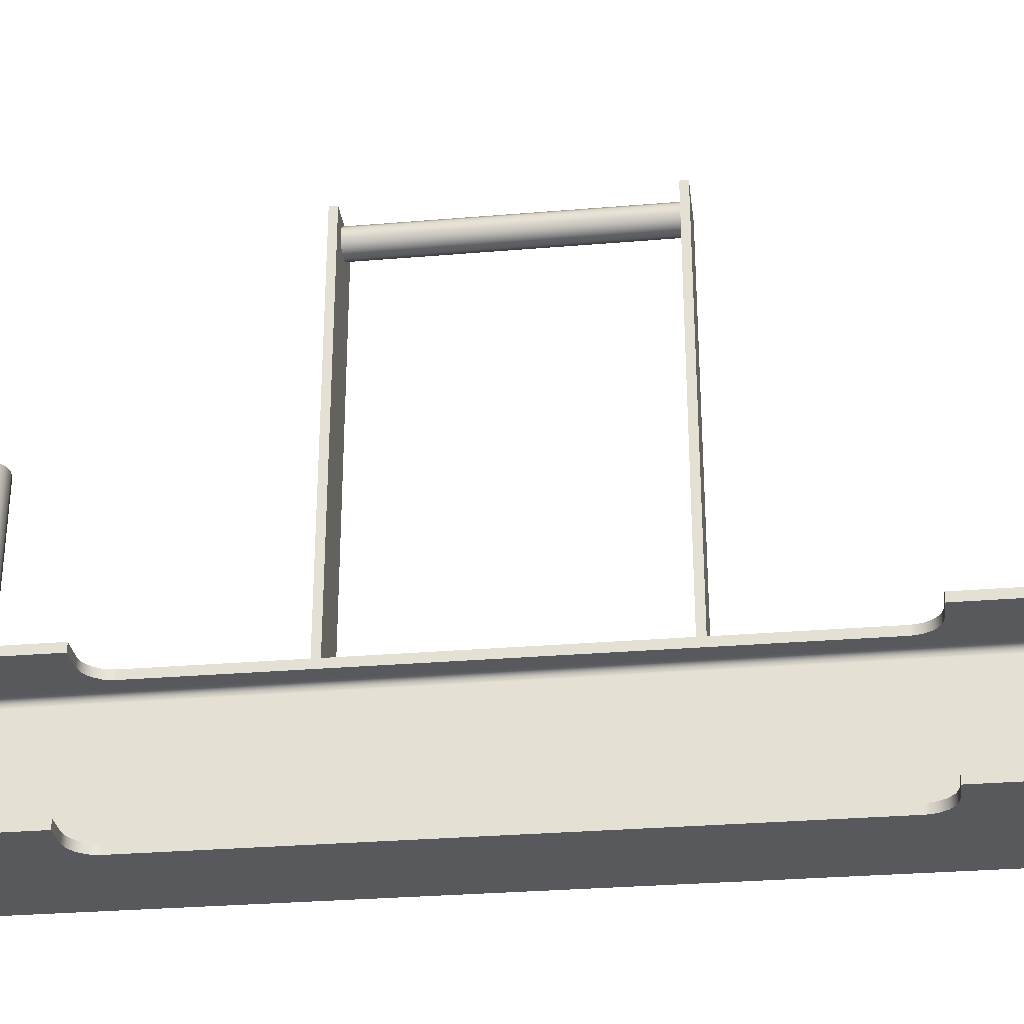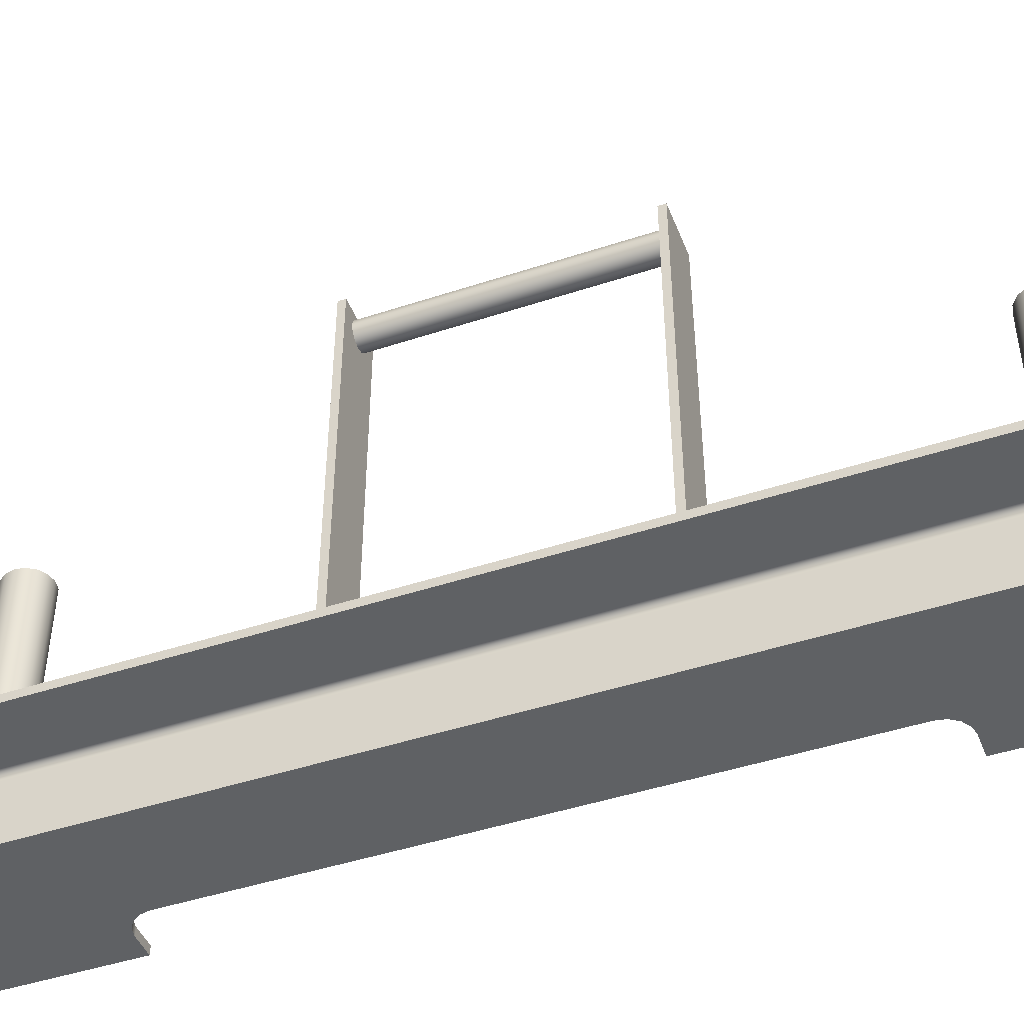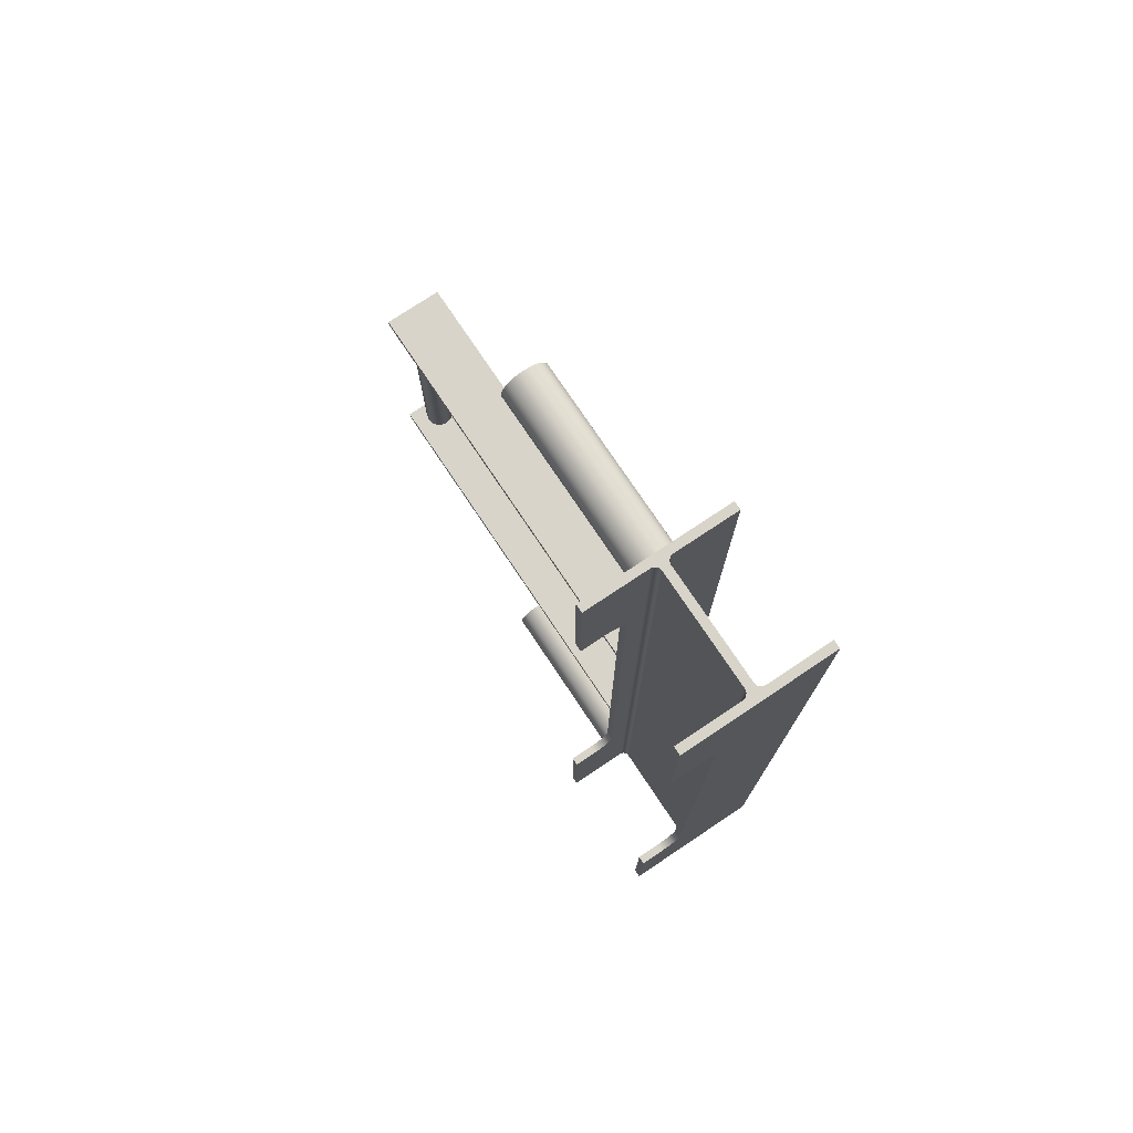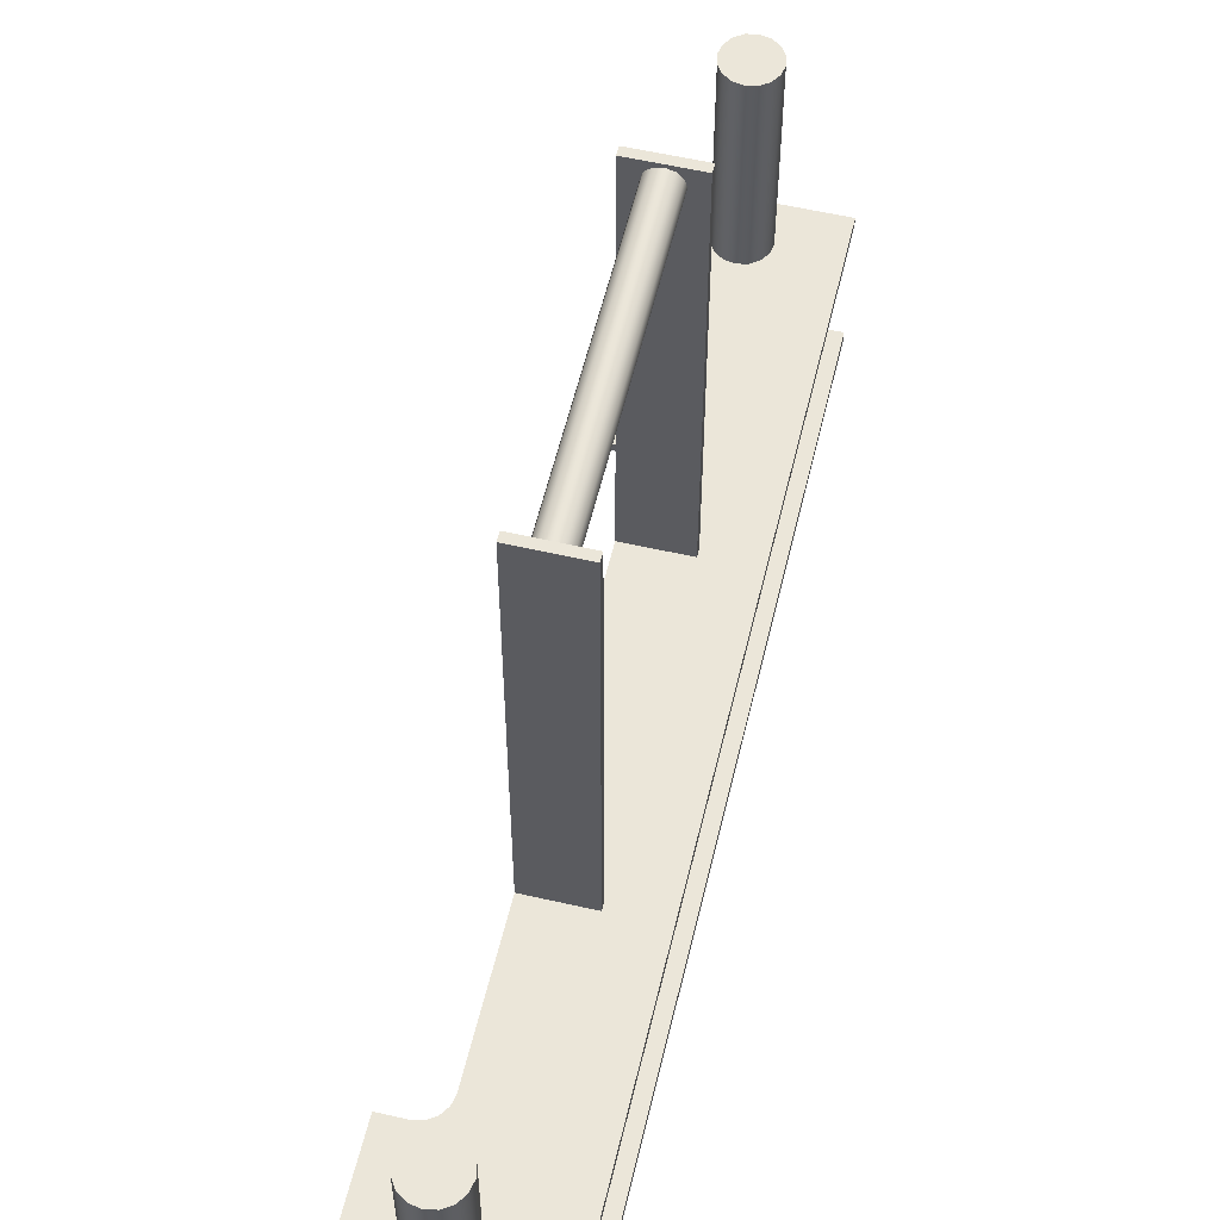
<metadata>
{"format":"obj","ext":"obj","renderer":"f3d","projection":"perspective","resolution":1024,"background":"white","views":[{"elev":-29.6,"azim":-82.9,"up":"+Y"},{"elev":-45.5,"azim":110.9,"up":"+Y"},{"elev":75.4,"azim":-33.7,"up":"+Z"},{"elev":57.2,"azim":13.4,"up":"+Y"}]}
</metadata>
<code>
v 0 14.3 80
v 2.5 14.3 80
v 3.457 14.3 79.81
v 4.268 14.3 79.27
v 4.81 14.3 78.46
v 5 14.3 77.5
v 5 14.3 17.5
v 4.81 14.3 16.54
v 4.268 14.3 15.73
v 3.457 14.3 15.19
v 2.5 14.3 15
v 0 14.3 15
v 0 14.3 0
v 6.85 14.3 0
v 6.85 14.3 95
v 0 14.3 95
v 2.5 14.3 15
v 3.457 14.3 15.19
v 4.268 14.3 15.73
v 4.81 14.3 16.54
v 5 14.3 17.5
v 5 15.2 17.5
v 4.81 15.2 16.54
v 4.268 15.2 15.73
v 3.457 15.2 15.19
v 2.5 15.2 15
v 0 14.3 15
v 0 15.2 15
v 0 15.2 0
v 0 14.3 0
v 10.5 15.2 91
v 10.31 15.2 91.96
v 9.768 15.2 92.77
v 8.957 15.2 93.31
v 8 15.2 93.5
v 7.043 15.2 93.31
v 6.232 15.2 92.77
v 5.69 15.2 91.96
v 5.5 15.2 91
v 5.69 15.2 90.04
v 6.232 15.2 89.23
v 7.043 15.2 88.69
v 8 15.2 88.5
v 8.957 15.2 88.69
v 9.768 15.2 89.23
v 10.31 15.2 90.04
v 10.5 15.2 4
v 10.31 15.2 4.957
v 9.768 15.2 5.768
v 8.957 15.2 6.31
v 8 15.2 6.5
v 7.043 15.2 6.31
v 6.232 15.2 5.768
v 5.69 15.2 4.957
v 5.5 15.2 4
v 5.69 15.2 3.043
v 6.232 15.2 2.232
v 7.043 15.2 1.69
v 8 15.2 1.5
v 8.957 15.2 1.69
v 9.768 15.2 2.232
v 10.31 15.2 3.043
v 5 15.2 62.5
v 5 15.2 77.5
v 4.81 15.2 78.46
v 4.268 15.2 79.27
v 3.457 15.2 79.81
v 2.5 15.2 80
v 0 15.2 80
v 0 15.2 95
v 16 15.2 95
v 16 15.2 0
v 0 15.2 0
v 0 15.2 15
v 2.5 15.2 15
v 3.457 15.2 15.19
v 4.268 15.2 15.73
v 4.81 15.2 16.54
v 5 15.2 17.5
v 5 15.2 32.5
v 11 15.2 32.5
v 11 15.2 33.3
v 5 15.2 33.3
v 5 15.2 61.7
v 11 15.2 61.7
v 11 15.2 62.5
v 0 0 80
v 2.5 0 80
v 3.457 0 79.81
v 4.268 0 79.27
v 4.81 0 78.46
v 5 0 77.5
v 5 0 17.5
v 4.81 0 16.54
v 4.268 0 15.73
v 3.457 0 15.19
v 2.5 0 15
v 0 0 15
v 0 0 0
v 16 0 0
v 16 0 95
v 0 0 95
v 0 0 15
v 2.5 0 15
v 2.5 0.9 15
v 0 0.9 15
v 5 14.3 77.5
v 4.81 14.3 78.46
v 4.268 14.3 79.27
v 3.457 14.3 79.81
v 2.5 14.3 80
v 2.5 15.2 80
v 3.457 15.2 79.81
v 4.268 15.2 79.27
v 4.81 15.2 78.46
v 5 15.2 77.5
v 2.5 0 15
v 3.457 0 15.19
v 4.268 0 15.73
v 4.81 0 16.54
v 5 0 17.5
v 5 0.9 17.5
v 4.81 0.9 16.54
v 4.268 0.9 15.73
v 3.457 0.9 15.19
v 2.5 0.9 15
v 5 0 17.5
v 5 0 77.5
v 5 0.9 77.5
v 5 0.9 17.5
v 2.5 14.3 80
v 0 14.3 80
v 0 15.2 80
v 2.5 15.2 80
v 0 14.3 15
v 2.5 14.3 15
v 2.5 15.2 15
v 0 15.2 15
v 0 0 15
v 0 0.9 15
v 0 0.9 0
v 0 0 0
v 11 57.2 62.5
v 11 57.2 61.7
v 5 57.2 61.7
v 5 57.2 62.5
v 9.5 55.4 61.7
v 9.299 56.15 61.7
v 8.75 56.69 61.7
v 8 56.9 61.7
v 7.25 56.69 61.7
v 6.701 56.15 61.7
v 6.5 55.4 61.7
v 6.701 54.65 61.7
v 7.25 54.1 61.7
v 8 53.9 61.7
v 8.75 54.1 61.7
v 9.299 54.65 61.7
v 11 15.2 61.7
v 5 15.2 61.7
v 5 57.2 61.7
v 11 57.2 61.7
v 11 15.2 32.5
v 5 15.2 32.5
v 5 57.2 32.5
v 11 57.2 32.5
v 11 15.2 33.3
v 11 15.2 32.5
v 11 57.2 32.5
v 11 57.2 33.3
v 9.5 55.4 33.3
v 9.299 54.65 33.3
v 8.75 54.1 33.3
v 8 53.9 33.3
v 7.25 54.1 33.3
v 6.701 54.65 33.3
v 6.5 55.4 33.3
v 6.701 56.15 33.3
v 7.25 56.69 33.3
v 8 56.9 33.3
v 8.75 56.69 33.3
v 9.299 56.15 33.3
v 5 15.2 33.3
v 11 15.2 33.3
v 11 57.2 33.3
v 5 57.2 33.3
v 11 57.2 32.5
v 5 57.2 32.5
v 5 57.2 33.3
v 11 57.2 33.3
v 10.5 35.2 4
v 10.31 35.2 3.043
v 9.768 35.2 2.232
v 8.957 35.2 1.69
v 8 35.2 1.5
v 7.043 35.2 1.69
v 6.232 35.2 2.232
v 5.69 35.2 3.043
v 5.5 35.2 4
v 5.69 35.2 4.957
v 6.232 35.2 5.768
v 7.043 35.2 6.31
v 8 35.2 6.5
v 8.957 35.2 6.31
v 9.768 35.2 5.768
v 10.31 35.2 4.957
v 10.5 35.2 4
v 10.31 35.2 4.957
v 9.768 35.2 5.768
v 8.957 35.2 6.31
v 8 35.2 6.5
v 7.043 35.2 6.31
v 6.232 35.2 5.768
v 5.69 35.2 4.957
v 5.5 35.2 4
v 5.69 35.2 3.043
v 6.232 35.2 2.232
v 7.043 35.2 1.69
v 8 35.2 1.5
v 8.957 35.2 1.69
v 9.768 35.2 2.232
v 10.31 35.2 3.043
v 10.5 15.2 4
v 10.31 15.2 3.043
v 9.768 15.2 2.232
v 8.957 15.2 1.69
v 8 15.2 1.5
v 7.043 15.2 1.69
v 6.232 15.2 2.232
v 5.69 15.2 3.043
v 5.5 15.2 4
v 5.69 15.2 4.957
v 6.232 15.2 5.768
v 7.043 15.2 6.31
v 8 15.2 6.5
v 8.957 15.2 6.31
v 9.768 15.2 5.768
v 10.31 15.2 4.957
v 10.5 15.2 4
v 10.5 35.2 4
v 10.5 35.2 91
v 10.31 35.2 90.04
v 9.768 35.2 89.23
v 8.957 35.2 88.69
v 8 35.2 88.5
v 7.043 35.2 88.69
v 6.232 35.2 89.23
v 5.69 35.2 90.04
v 5.5 35.2 91
v 5.69 35.2 91.96
v 6.232 35.2 92.77
v 7.043 35.2 93.31
v 8 35.2 93.5
v 8.957 35.2 93.31
v 9.768 35.2 92.77
v 10.31 35.2 91.96
v 10.5 35.2 91
v 10.31 35.2 91.96
v 9.768 35.2 92.77
v 8.957 35.2 93.31
v 8 35.2 93.5
v 7.043 35.2 93.31
v 6.232 35.2 92.77
v 5.69 35.2 91.96
v 5.5 35.2 91
v 5.69 35.2 90.04
v 6.232 35.2 89.23
v 7.043 35.2 88.69
v 8 35.2 88.5
v 8.957 35.2 88.69
v 9.768 35.2 89.23
v 10.31 35.2 90.04
v 10.5 15.2 91
v 10.31 15.2 90.04
v 9.768 15.2 89.23
v 8.957 15.2 88.69
v 8 15.2 88.5
v 7.043 15.2 88.69
v 6.232 15.2 89.23
v 5.69 15.2 90.04
v 5.5 15.2 91
v 5.69 15.2 91.96
v 6.232 15.2 92.77
v 7.043 15.2 93.31
v 8 15.2 93.5
v 8.957 15.2 93.31
v 9.768 15.2 92.77
v 10.31 15.2 91.96
v 10.5 15.2 91
v 10.5 35.2 91
v 0 15.2 80
v 0 14.3 80
v 0 14.3 95
v 0 15.2 95
v 0 0.9 80
v 0 0 80
v 0 0 95
v 0 0.9 95
v 9.15 14.3 95
v 16 14.3 95
v 16 15.2 95
v 0 15.2 95
v 0 14.3 95
v 6.85 14.3 95
v 7.2 14.21 95
v 7.456 13.95 95
v 7.55 13.6 95
v 7.55 1.6 95
v 7.456 1.25 95
v 7.2 0.9938 95
v 6.85 0.9 95
v 0 0.9 95
v 0 0 95
v 16 0 95
v 16 0.9 95
v 9.15 0.9 95
v 8.8 0.9938 95
v 8.544 1.25 95
v 8.45 1.6 95
v 8.45 13.6 95
v 8.544 13.95 95
v 8.8 14.21 95
v 7.55 13.6 0
v 7.55 1.6 0
v 7.55 1.6 95
v 7.55 13.6 95
v 8.45 13.6 0
v 8.544 13.95 0
v 8.8 14.21 0
v 9.15 14.3 0
v 9.15 14.3 95
v 8.8 14.21 95
v 8.544 13.95 95
v 8.45 13.6 95
v 8.45 1.6 0
v 8.45 13.6 0
v 8.45 13.6 95
v 8.45 1.6 95
v 6.85 14.3 0
v 7.2 14.21 0
v 7.456 13.95 0
v 7.55 13.6 0
v 7.55 13.6 95
v 7.456 13.95 95
v 7.2 14.21 95
v 6.85 14.3 95
v 16 0.9 0
v 9.15 0.9 0
v 9.15 0.9 95
v 16 0.9 95
v 16 0 0
v 16 0.9 0
v 16 0.9 95
v 16 0 95
v 5 15.2 62.5
v 11 15.2 62.5
v 11 57.2 62.5
v 5 57.2 62.5
v 11 15.2 62.5
v 11 15.2 61.7
v 11 57.2 61.7
v 11 57.2 62.5
v 9.15 14.3 0
v 16 14.3 0
v 16 14.3 95
v 9.15 14.3 95
v 7.55 1.6 0
v 7.456 1.25 0
v 7.2 0.9938 0
v 6.85 0.9 0
v 6.85 0.9 95
v 7.2 0.9938 95
v 7.456 1.25 95
v 7.55 1.6 95
v 9.15 0.9 0
v 8.8 0.9938 0
v 8.544 1.25 0
v 8.45 1.6 0
v 8.45 1.6 95
v 8.544 1.25 95
v 8.8 0.9938 95
v 9.15 0.9 95
v 5 15.2 62.5
v 5 57.2 62.5
v 5 57.2 61.7
v 5 15.2 61.7
v 5 15.2 33.3
v 5 57.2 33.3
v 5 57.2 32.5
v 5 15.2 32.5
v 5 15.2 17.5
v 5 14.3 17.5
v 5 14.3 77.5
v 5 15.2 77.5
v 9.5 55.4 33.3
v 9.299 56.15 33.3
v 8.75 56.69 33.3
v 8 56.9 33.3
v 7.25 56.69 33.3
v 6.701 56.15 33.3
v 6.5 55.4 33.3
v 6.701 54.65 33.3
v 7.25 54.1 33.3
v 8 53.9 33.3
v 8.75 54.1 33.3
v 9.299 54.65 33.3
v 9.5 55.4 61.7
v 9.299 54.65 61.7
v 8.75 54.1 61.7
v 8 53.9 61.7
v 7.25 54.1 61.7
v 6.701 54.65 61.7
v 6.5 55.4 61.7
v 6.701 56.15 61.7
v 7.25 56.69 61.7
v 8 56.9 61.7
v 8.75 56.69 61.7
v 9.299 56.15 61.7
v 9.5 55.4 61.7
v 9.5 55.4 33.3
v 16 14.3 0
v 16 15.2 0
v 16 15.2 95
v 16 14.3 95
v 2.5 0.9 80
v 0 0.9 80
v 0 0.9 95
v 6.85 0.9 95
v 6.85 0.9 0
v 0 0.9 0
v 0 0.9 15
v 2.5 0.9 15
v 3.457 0.9 15.19
v 4.268 0.9 15.73
v 4.81 0.9 16.54
v 5 0.9 17.5
v 5 0.9 77.5
v 4.81 0.9 78.46
v 4.268 0.9 79.27
v 3.457 0.9 79.81
v 16 14.3 0
v 9.15 14.3 0
v 8.8 14.21 0
v 8.544 13.95 0
v 8.45 13.6 0
v 8.45 1.6 0
v 8.544 1.25 0
v 8.8 0.9938 0
v 9.15 0.9 0
v 16 0.9 0
v 16 0 0
v 0 0 0
v 0 0.9 0
v 6.85 0.9 0
v 7.2 0.9938 0
v 7.456 1.25 0
v 7.55 1.6 0
v 7.55 13.6 0
v 7.456 13.95 0
v 7.2 14.21 0
v 6.85 14.3 0
v 0 14.3 0
v 0 15.2 0
v 16 15.2 0
v 5 0 77.5
v 4.81 0 78.46
v 4.268 0 79.27
v 3.457 0 79.81
v 2.5 0 80
v 2.5 0.9 80
v 3.457 0.9 79.81
v 4.268 0.9 79.27
v 4.81 0.9 78.46
v 5 0.9 77.5
v 2.5 0 80
v 0 0 80
v 0 0.9 80
v 2.5 0.9 80
f 1 2 16
f 16 2 3
f 16 3 15
f 15 3 4
f 15 4 5
f 5 6 15
f 15 6 14
f 14 6 7
f 14 7 8
f 8 9 14
f 14 9 10
f 14 10 13
f 13 10 11
f 13 11 12
f 26 17 25
f 25 17 18
f 25 18 24
f 24 18 19
f 24 19 23
f 23 19 20
f 23 20 22
f 22 20 21
f 27 28 30
f 30 28 29
f 32 71 31
f 31 71 86
f 31 86 46
f 46 86 45
f 45 86 44
f 44 86 43
f 43 86 64
f 43 64 42
f 42 64 41
f 41 64 40
f 40 64 65
f 40 65 39
f 39 65 66
f 39 66 67
f 32 33 71
f 71 33 34
f 71 34 35
f 71 35 70
f 70 35 36
f 70 36 37
f 37 38 70
f 70 38 39
f 70 39 68
f 68 39 67
f 48 81 47
f 47 81 72
f 47 72 62
f 62 72 61
f 61 72 60
f 60 72 59
f 59 72 73
f 59 73 58
f 58 73 57
f 57 73 56
f 56 73 55
f 55 73 75
f 55 75 76
f 48 49 81
f 81 49 50
f 81 50 51
f 81 51 79
f 79 51 52
f 79 52 53
f 53 54 79
f 79 54 78
f 78 54 55
f 78 55 77
f 77 55 76
f 63 64 86
f 68 69 70
f 86 71 85
f 85 71 72
f 85 72 82
f 82 72 81
f 73 74 75
f 79 80 81
f 82 83 85
f 85 83 84
f 87 88 102
f 102 88 89
f 102 89 90
f 90 91 102
f 102 91 101
f 101 91 92
f 101 92 100
f 100 92 93
f 100 93 94
f 100 94 99
f 99 94 95
f 99 95 96
f 96 97 99
f 99 97 98
f 103 104 106
f 106 104 105
f 116 107 115
f 115 107 108
f 115 108 114
f 114 108 109
f 114 109 113
f 113 109 110
f 113 110 112
f 112 110 111
f 126 117 125
f 125 117 118
f 125 118 124
f 124 118 119
f 124 119 123
f 123 119 120
f 123 120 122
f 122 120 121
f 127 128 130
f 130 128 129
f 131 132 134
f 134 132 133
f 135 136 138
f 138 136 137
f 139 140 142
f 142 140 141
f 143 144 146
f 146 144 145
f 158 147 162
f 162 147 148
f 162 148 149
f 149 150 162
f 162 150 161
f 161 150 151
f 161 151 152
f 152 153 161
f 161 153 154
f 161 154 160
f 160 154 155
f 160 155 156
f 160 156 159
f 159 156 157
f 159 157 158
f 159 158 162
f 163 164 166
f 166 164 165
f 167 168 170
f 170 168 169
f 182 171 185
f 185 171 172
f 185 172 184
f 184 172 173
f 184 173 174
f 184 174 183
f 183 174 175
f 183 175 176
f 183 176 186
f 186 176 177
f 186 177 178
f 178 179 186
f 186 179 180
f 186 180 185
f 185 180 181
f 185 181 182
f 188 189 187
f 187 189 190
f 192 198 191
f 191 198 199
f 191 199 206
f 206 199 200
f 206 200 205
f 205 200 201
f 205 201 204
f 204 201 202
f 204 202 203
f 198 192 197
f 197 192 193
f 197 193 196
f 196 193 194
f 196 194 195
f 208 238 207
f 207 238 239
f 240 223 222
f 222 223 224
f 222 224 225
f 208 209 238
f 238 209 237
f 237 209 210
f 237 210 236
f 236 210 211
f 236 211 235
f 235 211 212
f 235 212 234
f 234 212 213
f 234 213 233
f 233 213 214
f 233 214 232
f 232 214 215
f 232 215 231
f 231 215 216
f 231 216 230
f 230 216 217
f 230 217 229
f 229 217 218
f 229 218 228
f 228 218 219
f 228 219 227
f 227 219 220
f 227 220 226
f 226 220 221
f 226 221 225
f 225 221 222
f 242 248 241
f 241 248 249
f 241 249 256
f 256 249 250
f 256 250 255
f 255 250 251
f 255 251 254
f 254 251 252
f 254 252 253
f 248 242 247
f 247 242 243
f 247 243 246
f 246 243 244
f 246 244 245
f 258 288 257
f 257 288 289
f 290 273 272
f 272 273 274
f 272 274 275
f 258 259 288
f 288 259 287
f 287 259 260
f 287 260 286
f 286 260 261
f 286 261 285
f 285 261 262
f 285 262 284
f 284 262 263
f 284 263 283
f 283 263 264
f 283 264 282
f 282 264 265
f 282 265 281
f 281 265 266
f 281 266 280
f 280 266 267
f 280 267 279
f 279 267 268
f 279 268 278
f 278 268 269
f 278 269 277
f 277 269 270
f 277 270 276
f 276 270 271
f 276 271 275
f 275 271 272
f 291 292 294
f 294 292 293
f 295 296 298
f 298 296 297
f 300 301 299
f 299 301 302
f 299 302 304
f 304 302 303
f 299 304 322
f 322 304 305
f 322 305 321
f 321 305 306
f 321 306 320
f 320 306 307
f 320 307 319
f 319 307 308
f 319 308 318
f 318 308 309
f 318 309 317
f 317 309 310
f 317 310 316
f 316 310 311
f 316 311 314
f 314 311 313
f 313 311 312
f 314 315 316
f 323 324 326
f 326 324 325
f 334 327 333
f 333 327 328
f 333 328 329
f 330 331 329
f 329 331 332
f 329 332 333
f 335 336 338
f 338 336 337
f 346 339 345
f 345 339 340
f 345 340 341
f 342 343 341
f 341 343 344
f 341 344 345
f 347 348 350
f 350 348 349
f 351 352 354
f 354 352 353
f 355 356 358
f 358 356 357
f 359 360 362
f 362 360 361
f 363 364 366
f 366 364 365
f 374 367 373
f 373 367 368
f 373 368 369
f 370 371 369
f 369 371 372
f 369 372 373
f 382 375 381
f 381 375 376
f 381 376 377
f 378 379 377
f 377 379 380
f 377 380 381
f 384 385 383
f 383 385 386
f 383 386 393
f 393 386 387
f 393 387 392
f 392 387 390
f 392 390 391
f 388 389 387
f 387 389 390
f 393 394 383
f 396 418 395
f 395 418 419
f 420 407 406
f 406 407 408
f 406 408 405
f 405 408 409
f 405 409 404
f 404 409 410
f 404 410 403
f 403 410 411
f 403 411 402
f 402 411 412
f 402 412 401
f 401 412 413
f 401 413 400
f 400 413 414
f 400 414 399
f 399 414 415
f 399 415 398
f 398 415 416
f 398 416 397
f 397 416 417
f 397 417 396
f 396 417 418
f 421 422 424
f 424 422 423
f 426 427 425
f 425 427 440
f 440 427 428
f 440 428 439
f 439 428 438
f 438 428 437
f 437 428 429
f 437 429 436
f 436 429 435
f 435 429 434
f 434 429 433
f 433 429 430
f 433 430 432
f 432 430 431
f 441 442 464
f 464 442 461
f 464 461 463
f 463 461 462
f 461 442 460
f 460 442 443
f 460 443 459
f 459 443 444
f 459 444 458
f 458 444 445
f 458 445 457
f 457 445 446
f 457 446 456
f 456 446 447
f 456 447 455
f 455 447 448
f 455 448 454
f 454 448 449
f 454 449 452
f 452 449 451
f 451 449 450
f 452 453 454
f 474 465 473
f 473 465 466
f 473 466 472
f 472 466 467
f 472 467 471
f 471 467 468
f 471 468 470
f 470 468 469
f 475 476 478
f 478 476 477

</code>
